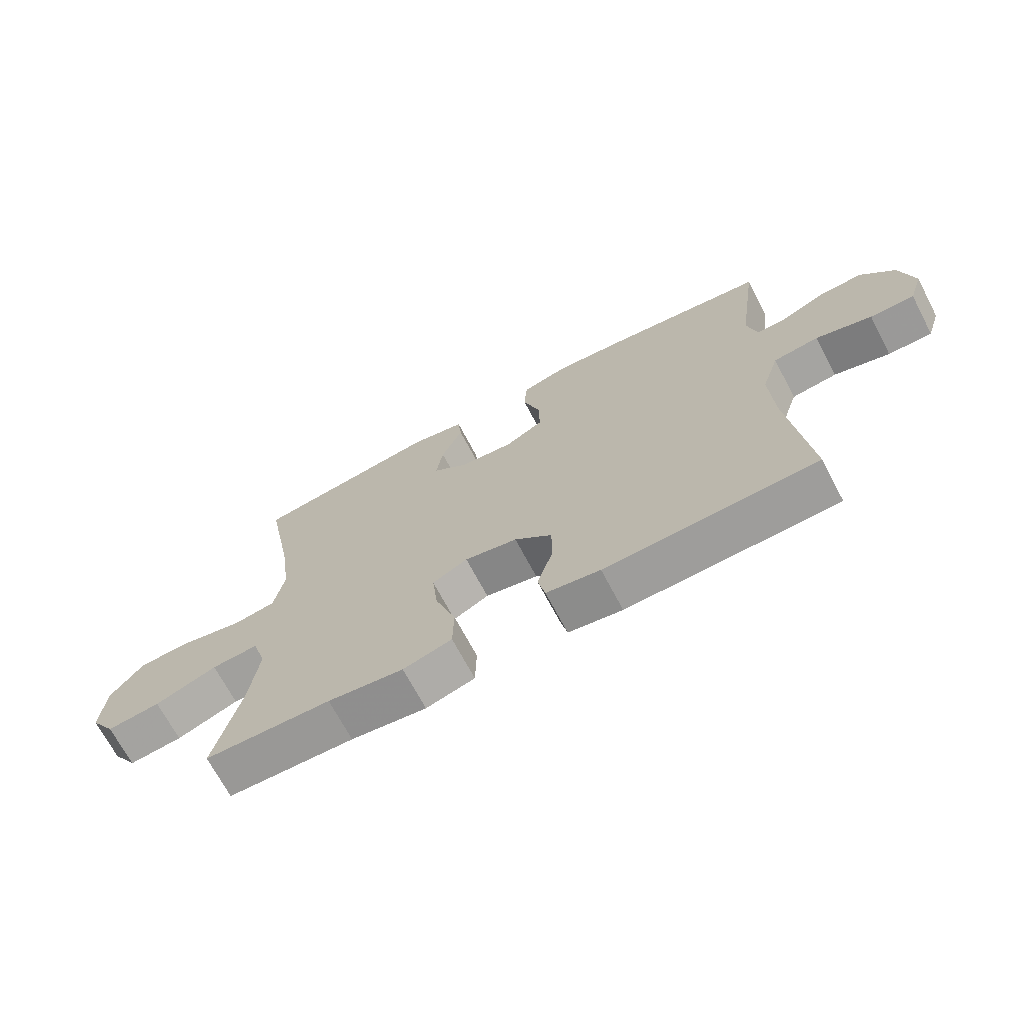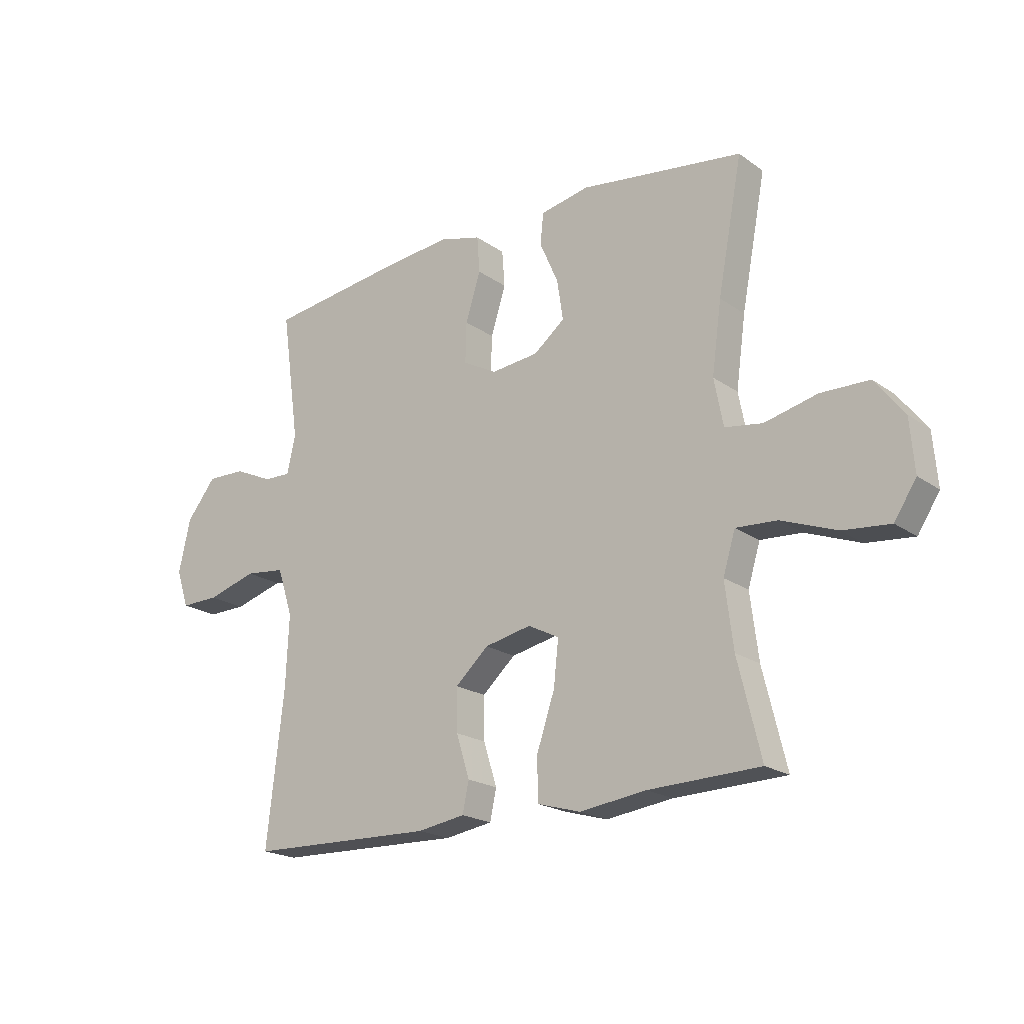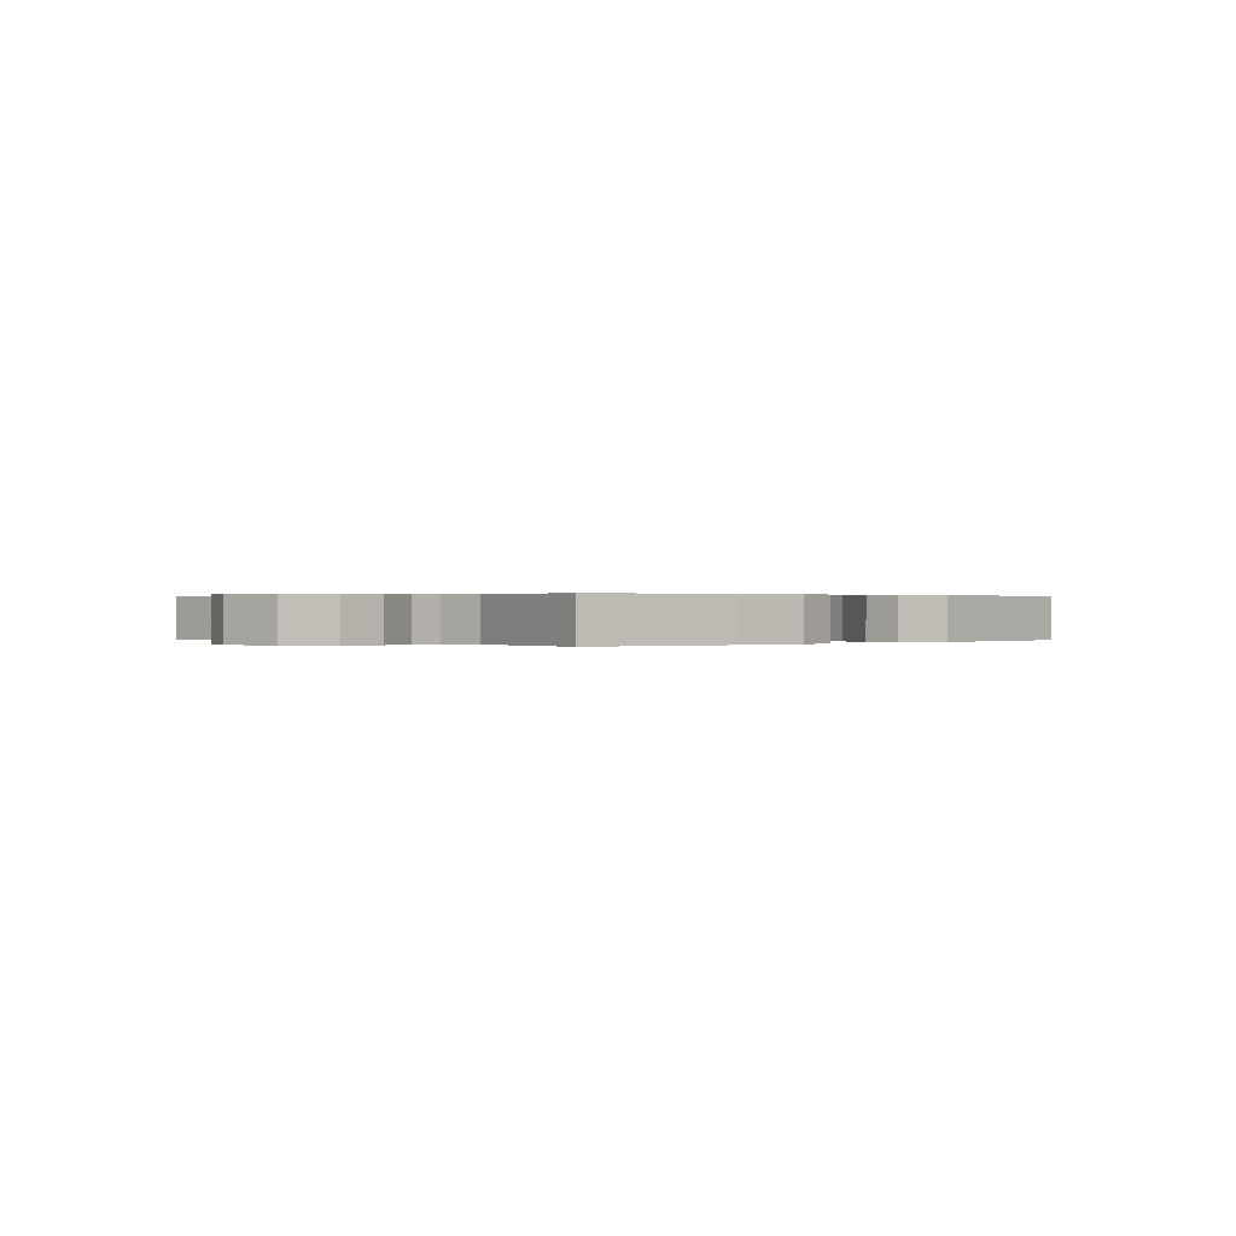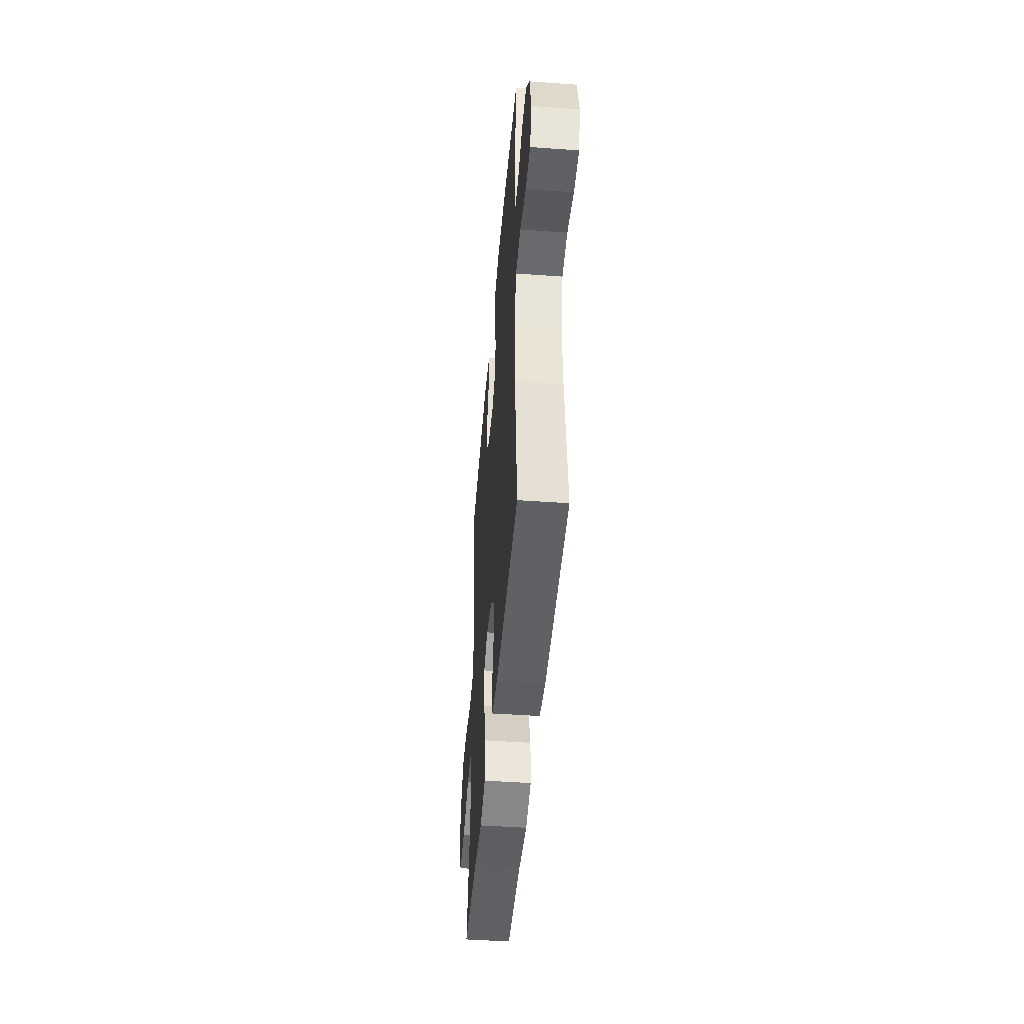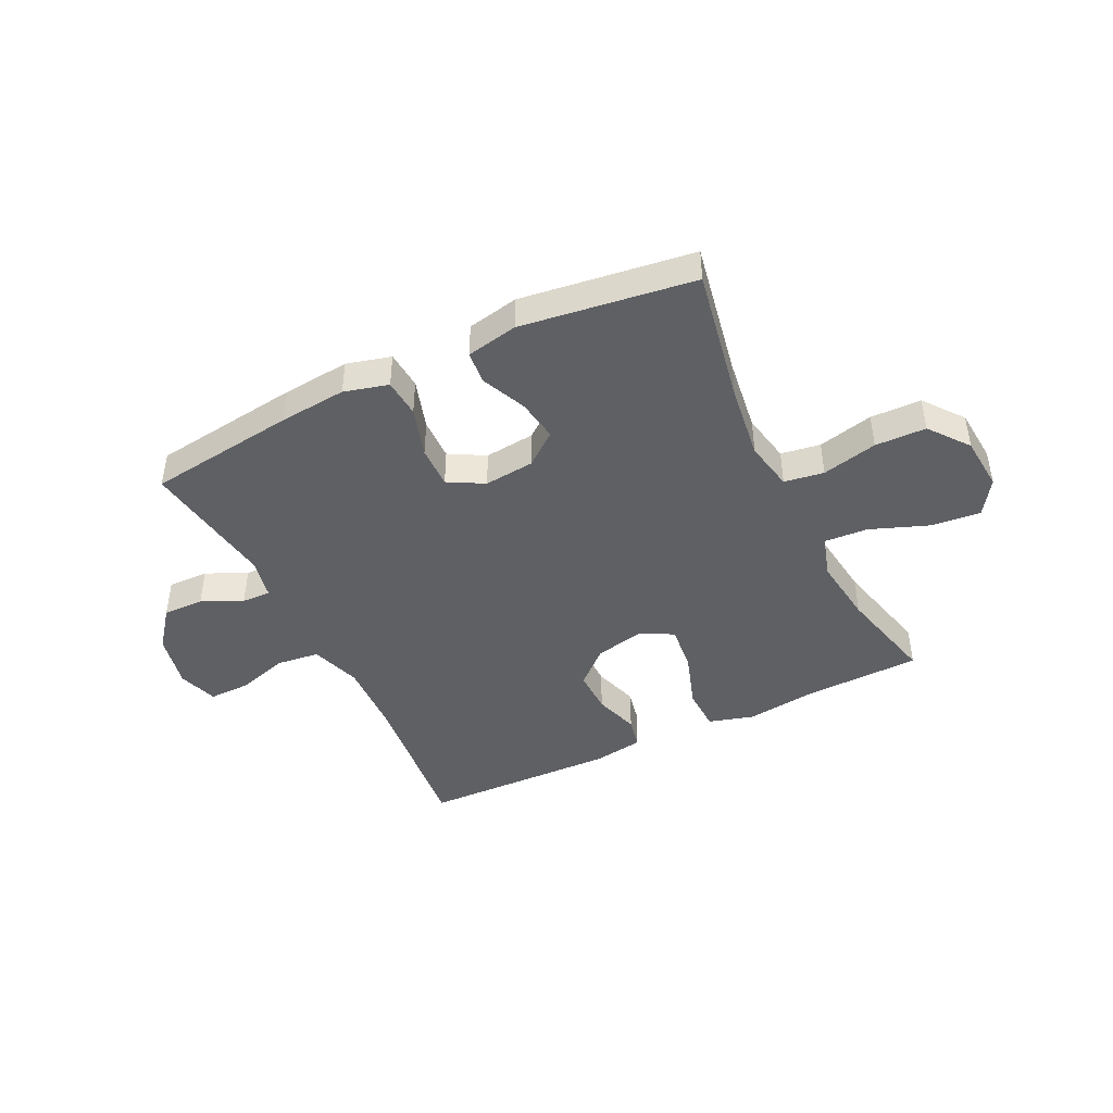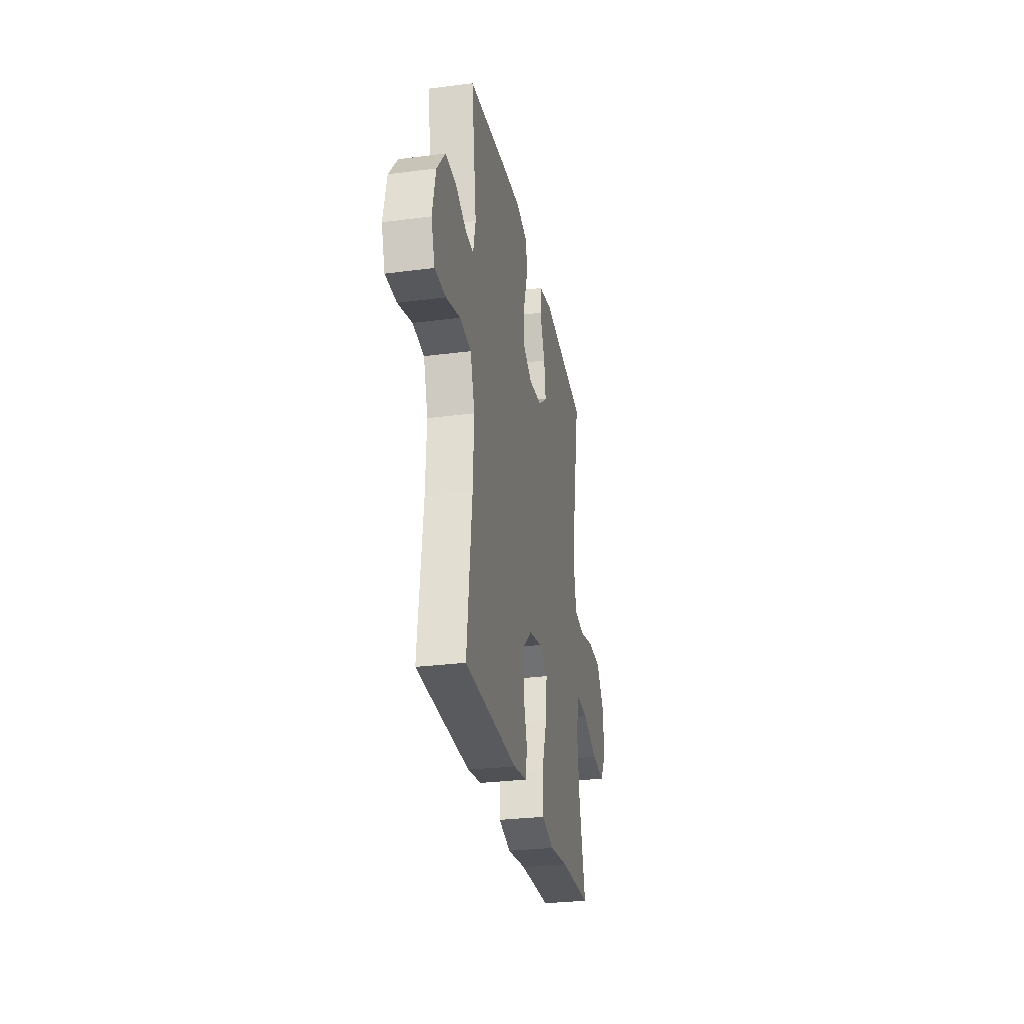
<metadata>
{"format":"obj","ext":"obj","renderer":"f3d","projection":"perspective","resolution":1024,"background":"white","views":[{"elev":-69.6,"azim":-152.2,"up":"+Z"},{"elev":-20.2,"azim":38.3,"up":"+Z"},{"elev":0.2,"azim":-41.7,"up":"+Y"},{"elev":-46.3,"azim":-94.7,"up":"+Z"},{"elev":-43.9,"azim":26.1,"up":"+Y"},{"elev":-28.9,"azim":-79.1,"up":"+Z"}]}
</metadata>
<code>
v 0.5 0.07 0.5
v 0.454 0.07 0.258
v 0.436 0.07 0.127
v 0.453 0.07 0.039
v 0.523 0.07 0.028
v 0.621 0.07 0.051
v 0.711 0.07 0.049
v 0.765 0.07 -0.021
v 0.773 0.07 -0.118
v 0.732 0.07 -0.181
v 0.644 0.07 -0.172
v 0.542 0.07 -0.133
v 0.465 0.07 -0.128
v 0.442 0.07 -0.203
v 0.457 0.07 -0.323
v 0.5 0.07 -0.5
v 0.293 0.07 -0.506
v 0.169 0.07 -0.522
v 0.089 0.07 -0.499
v 0.087 0.07 -0.421
v 0.121 0.07 -0.32
v 0.13 0.07 -0.237
v 0.072 0.07 -0.207
v -0.015 0.07 -0.225
v -0.077 0.07 -0.281
v -0.076 0.07 -0.36
v -0.051 0.07 -0.44
v -0.063 0.07 -0.496
v -0.152 0.07 -0.51
v -0.5 0.07 -0.5
v -0.468 0.07 -0.217
v -0.462 0.07 -0.084
v -0.491 0.07 0.005
v -0.566 0.07 0.014
v -0.658 0.07 -0.013
v -0.731 0.07 -0.014
v -0.754 0.07 0.056
v -0.732 0.07 0.155
v -0.677 0.07 0.224
v -0.605 0.07 0.222
v -0.533 0.07 0.189
v -0.482 0.07 0.187
v -0.466 0.07 0.258
v -0.5 0.07 0.5
v -0.237 0.07 0.534
v -0.118 0.07 0.545
v -0.04 0.07 0.524
v -0.035 0.07 0.456
v -0.063 0.07 0.367
v -0.065 0.07 0.292
v -0.002 0.07 0.257
v 0.087 0.07 0.266
v 0.145 0.07 0.312
v 0.134 0.07 0.386
v 0.099 0.07 0.466
v 0.105 0.07 0.524
v 0.196 0.07 0.542
v 0.5 0 0.5
v 0.454 0 0.258
v 0.436 0 0.127
v 0.453 0 0.039
v 0.523 0 0.028
v 0.621 0 0.051
v 0.711 0 0.049
v 0.765 0 -0.021
v 0.773 0 -0.118
v 0.732 0 -0.181
v 0.644 0 -0.172
v 0.542 0 -0.133
v 0.465 0 -0.128
v 0.442 0 -0.203
v 0.457 0 -0.323
v 0.5 0 -0.5
v 0.293 0 -0.506
v 0.169 0 -0.522
v 0.089 0 -0.499
v 0.087 0 -0.421
v 0.121 0 -0.32
v 0.13 0 -0.237
v 0.072 0 -0.207
v -0.015 0 -0.225
v -0.077 0 -0.281
v -0.076 0 -0.36
v -0.051 0 -0.44
v -0.063 0 -0.496
v -0.152 0 -0.51
v -0.5 0 -0.5
v -0.468 0 -0.217
v -0.462 0 -0.084
v -0.491 0 0.005
v -0.566 0 0.014
v -0.658 0 -0.013
v -0.731 0 -0.014
v -0.754 0 0.056
v -0.732 0 0.155
v -0.677 0 0.224
v -0.605 0 0.222
v -0.533 0 0.189
v -0.482 0 0.187
v -0.466 0 0.258
v -0.5 0 0.5
v -0.237 0 0.534
v -0.118 0 0.545
v -0.04 0 0.524
v -0.035 0 0.456
v -0.063 0 0.367
v -0.065 0 0.292
v -0.002 0 0.257
v 0.087 0 0.266
v 0.145 0 0.312
v 0.134 0 0.386
v 0.099 0 0.466
v 0.105 0 0.524
v 0.196 0 0.542
f 57 1 2
f 56 57 2
f 55 56 2
f 54 55 2
f 53 54 2 3
f 52 53 3 4
f 51 52 4
f 47 48 49
f 46 47 49
f 45 46 49
f 44 45 49
f 43 44 49
f 42 43 49 50
f 39 40 41
f 38 39 41
f 37 38 41
f 36 37 41
f 35 36 41
f 34 35 41
f 33 34 41 42
f 42 50 51
f 33 42 51
f 32 33 51
f 29 30 31
f 28 29 31
f 27 28 31
f 26 27 31
f 25 26 31 32
f 19 20 21
f 18 19 21
f 17 18 21
f 17 21 22
f 16 17 22
f 15 16 22
f 14 15 22 23
f 10 11 12
f 9 10 12
f 8 9 12
f 7 8 12
f 6 7 12
f 5 6 12
f 4 5 12 13
f 13 14 23
f 4 13 23
f 51 4 23
f 24 25 32 51
f 23 24 51
f 59 58 114
f 59 114 113
f 59 113 112
f 59 112 111
f 60 59 111 110
f 61 60 110 109
f 61 109 108
f 106 105 104
f 106 104 103
f 106 103 102
f 106 102 101
f 106 101 100
f 107 106 100 99
f 98 97 96
f 98 96 95
f 98 95 94
f 98 94 93
f 98 93 92
f 98 92 91
f 99 98 91 90
f 108 107 99
f 108 99 90
f 108 90 89
f 88 87 86
f 88 86 85
f 88 85 84
f 88 84 83
f 89 88 83 82
f 78 77 76
f 78 76 75
f 78 75 74
f 79 78 74
f 79 74 73
f 79 73 72
f 80 79 72 71
f 69 68 67
f 69 67 66
f 69 66 65
f 69 65 64
f 69 64 63
f 69 63 62
f 70 69 62 61
f 80 71 70
f 80 70 61
f 80 61 108
f 108 89 82 81
f 108 81 80
f 1 58 59 2
f 2 59 60 3
f 3 60 61 4
f 4 61 62 5
f 5 62 63 6
f 6 63 64 7
f 7 64 65 8
f 8 65 66 9
f 9 66 67 10
f 10 67 68 11
f 11 68 69 12
f 12 69 70 13
f 13 70 71 14
f 14 71 72 15
f 15 72 73 16
f 16 73 74 17
f 17 74 75 18
f 18 75 76 19
f 19 76 77 20
f 20 77 78 21
f 21 78 79 22
f 22 79 80 23
f 23 80 81 24
f 24 81 82 25
f 25 82 83 26
f 26 83 84 27
f 27 84 85 28
f 28 85 86 29
f 29 86 87 30
f 30 87 88 31
f 31 88 89 32
f 32 89 90 33
f 33 90 91 34
f 34 91 92 35
f 35 92 93 36
f 36 93 94 37
f 37 94 95 38
f 38 95 96 39
f 39 96 97 40
f 40 97 98 41
f 41 98 99 42
f 42 99 100 43
f 43 100 101 44
f 44 101 102 45
f 45 102 103 46
f 46 103 104 47
f 47 104 105 48
f 48 105 106 49
f 49 106 107 50
f 50 107 108 51
f 51 108 109 52
f 52 109 110 53
f 53 110 111 54
f 54 111 112 55
f 55 112 113 56
f 56 113 114 57
f 57 114 58 1

</code>
